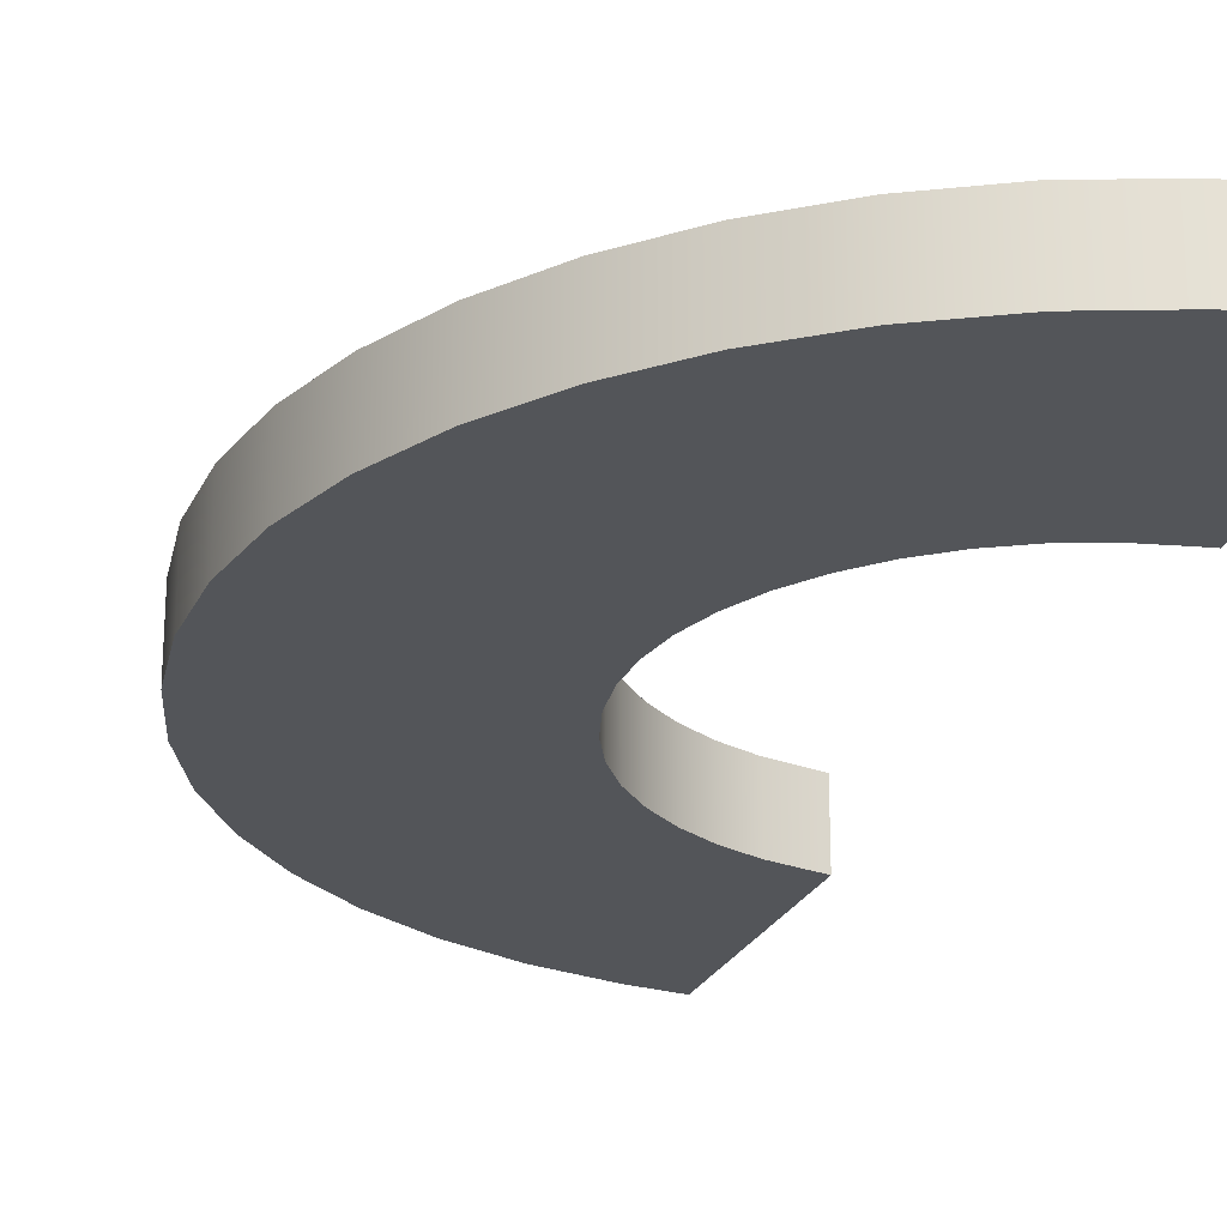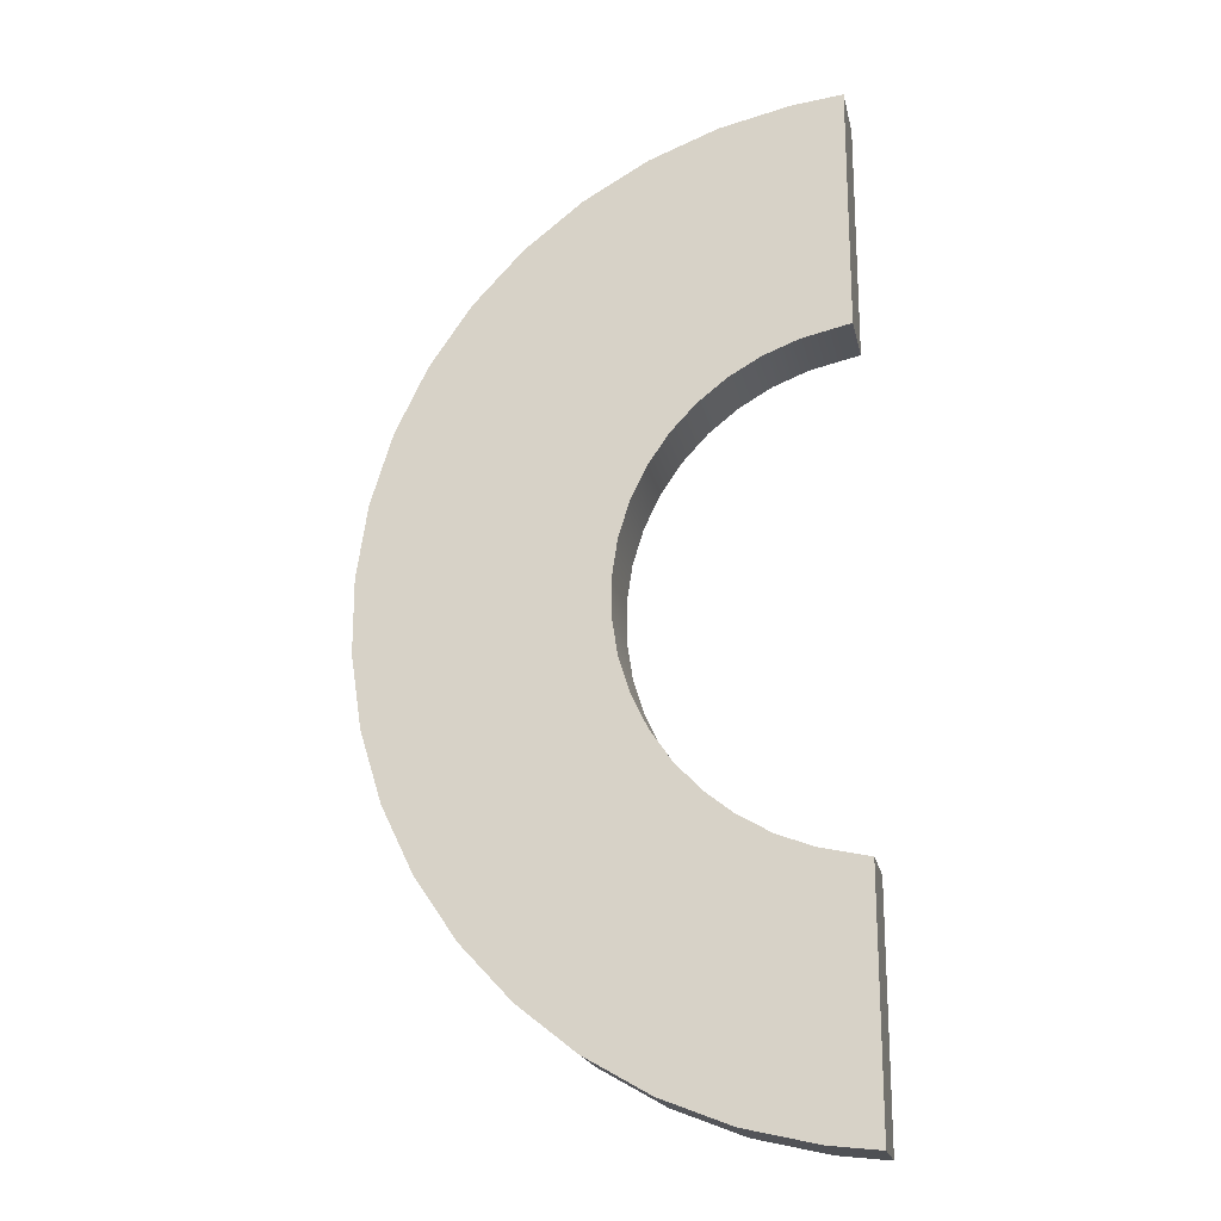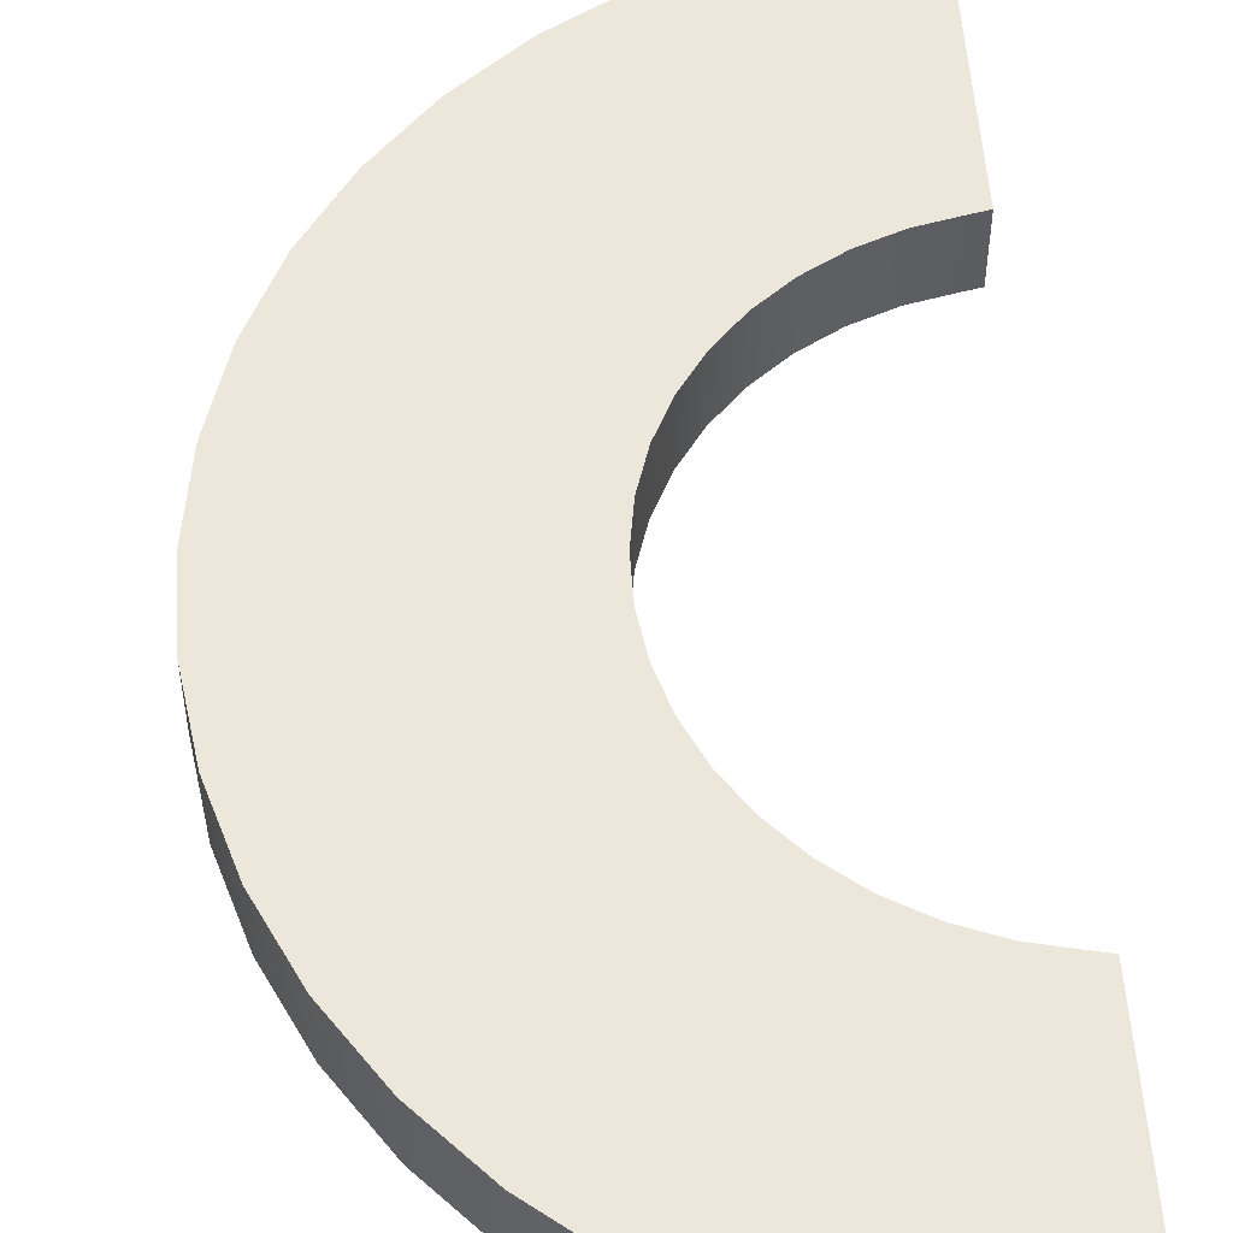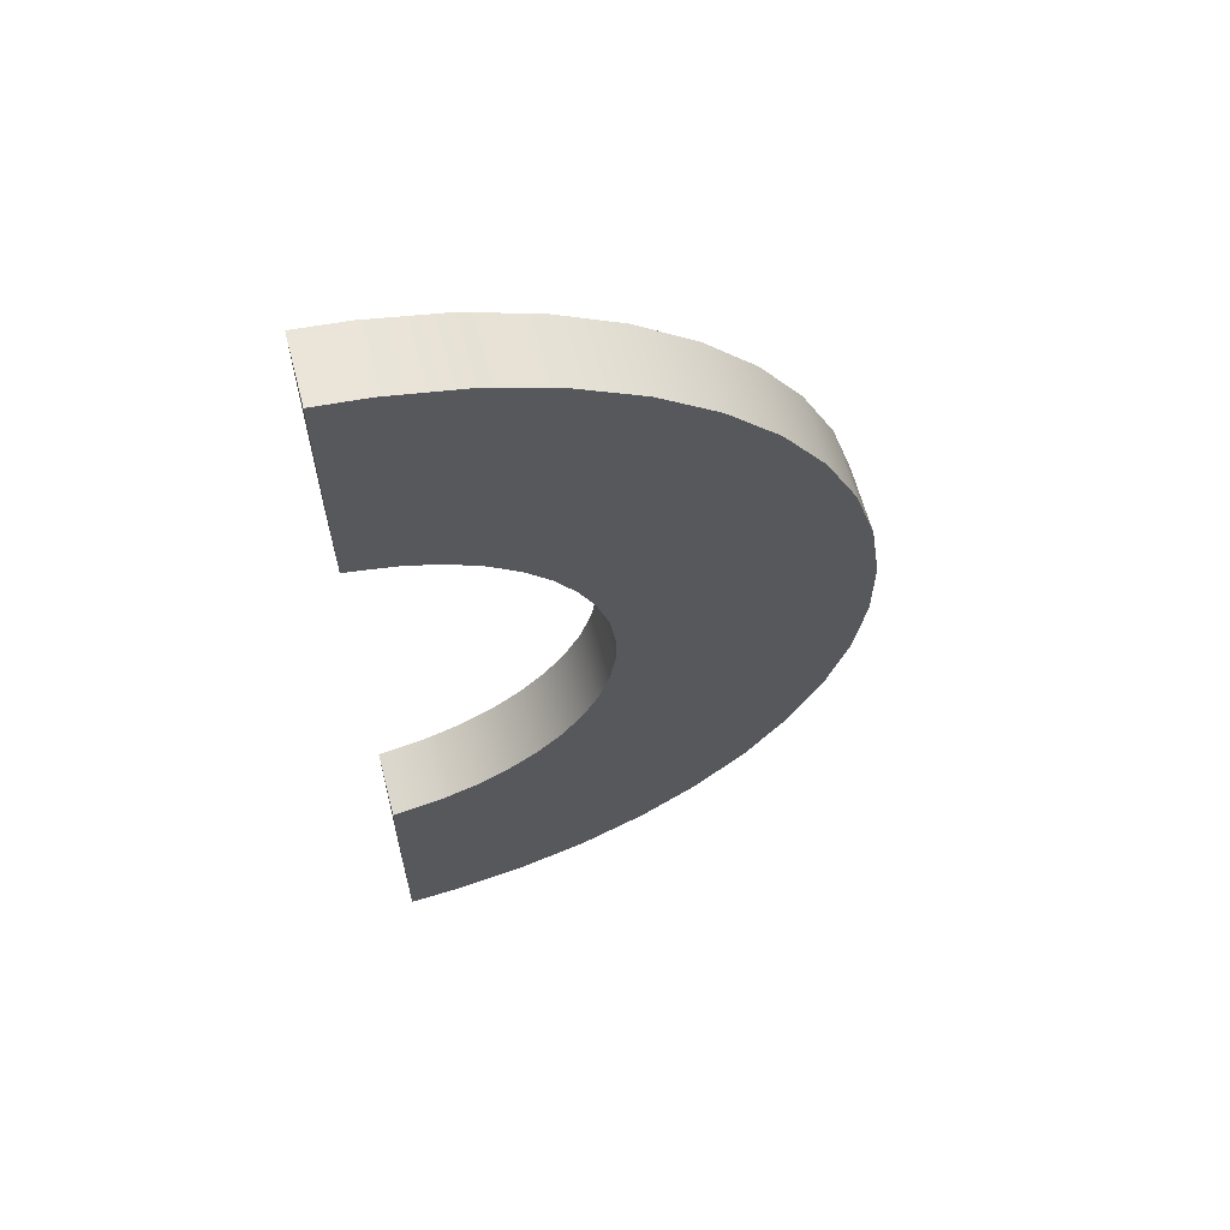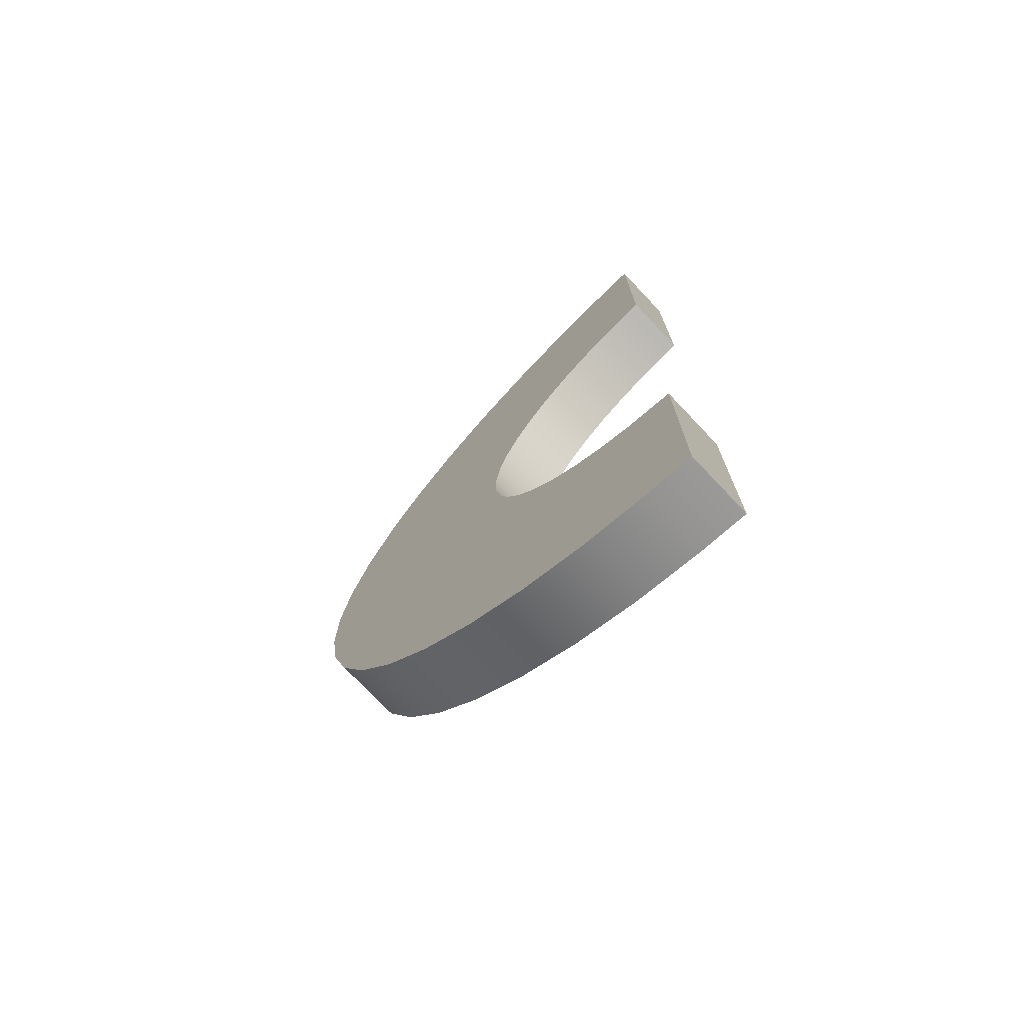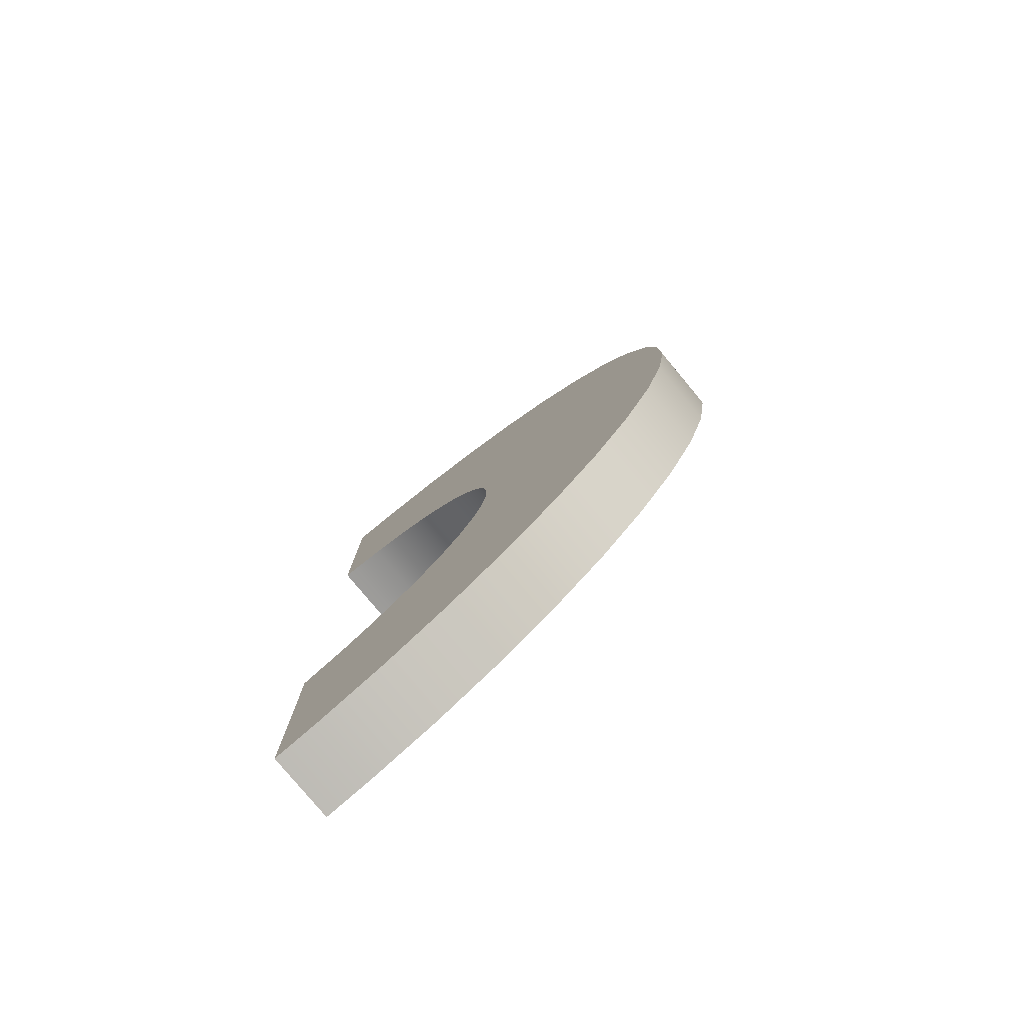
<metadata>
{"format":"obj","ext":"obj","renderer":"f3d","projection":"perspective","resolution":1024,"background":"white","views":[{"elev":-24.3,"azim":159.9,"up":"+Z"},{"elev":-20.2,"azim":-168.0,"up":"+Y"},{"elev":53.6,"azim":176.1,"up":"+Z"},{"elev":62.7,"azim":-14.7,"up":"+Y"},{"elev":-74.4,"azim":-136.6,"up":"+Y"},{"elev":-79.8,"azim":39.8,"up":"+Y"}]}
</metadata>
<code>
g pokestop_ia_arc_top
v -56.45 119 -8.149
v -44.48 117.7 8.149
v -56.45 119 8.149
v -44.48 117.7 -8.149
v -27.14 113.7 8.149
v -27.14 113.7 -8.149
v -10.59 107.2 8.149
v -10.59 107.2 -8.149
v 4.816 98.32 8.149
v 4.816 98.32 -8.149
v 18.72 87.23 8.149
v 18.72 87.23 -8.149
v 30.82 74.2 8.149
v 30.82 74.2 -8.149
v 40.84 59.5 8.149
v 40.84 59.5 -8.149
v 48.56 43.48 8.149
v 48.56 43.48 -8.149
v 53.8 26.48 8.149
v 53.8 26.48 -8.149
v 56.45 8.893 8.149
v 56.45 8.893 -8.149
v 56.45 -8.893 8.149
v 56.45 -8.893 -8.149
v 53.8 -26.48 8.149
v 53.8 -26.48 -8.149
v 48.56 -43.48 8.149
v 48.56 -43.48 -8.149
v 40.84 -59.5 8.149
v 40.84 -59.5 -8.149
v 30.82 -74.2 8.149
v 30.82 -74.2 -8.149
v 18.72 -87.23 8.149
v 18.72 -87.23 -8.149
v 4.816 -98.32 8.149
v 4.816 -98.32 -8.149
v -10.59 -107.2 8.149
v -10.59 -107.2 -8.149
v -27.14 -113.7 8.149
v -27.14 -113.7 -8.149
v -44.48 -117.7 8.149
v -44.48 -117.7 -8.149
v -56.45 -119 8.149
v -56.45 -119 -8.149
v -56.45 60.41 8.149
v -53.22 59.74 -8.149
v -56.45 60.41 -8.149
v -53.22 59.74 8.149
v -44.41 57.73 -8.149
v -44.41 57.73 8.149
v -36.01 54.43 -8.149
v -36.01 54.43 8.149
v -28.19 49.91 -8.149
v -28.19 49.91 8.149
v -21.13 44.28 -8.149
v -21.13 44.28 8.149
v -14.99 37.66 -8.149
v -14.99 37.66 8.149
v -9.903 30.2 -8.149
v -9.903 30.2 8.149
v -5.985 22.07 -8.149
v -5.985 22.07 8.149
v -3.324 13.44 -8.149
v -3.324 13.44 8.149
v -1.978 4.514 -8.149
v -1.978 4.514 8.149
v -1.978 -4.514 -8.149
v -1.978 -4.514 8.149
v -3.324 -13.44 -8.149
v -3.324 -13.44 8.149
v -5.985 -22.07 -8.149
v -5.985 -22.07 8.149
v -9.903 -30.2 -8.149
v -9.903 -30.2 8.149
v -14.99 -37.66 -8.149
v -14.99 -37.66 8.149
v -21.13 -44.28 -8.149
v -21.13 -44.28 8.149
v -28.19 -49.91 -8.149
v -28.19 -49.91 8.149
v -36.01 -54.43 -8.149
v -36.01 -54.43 8.149
v -44.41 -57.73 -8.149
v -44.41 -57.73 8.149
v -53.22 -59.74 -8.149
v -53.22 -59.74 8.149
v -56.45 -60.41 -8.149
v -56.45 -60.41 8.149
v -56.45 60.41 -8.149
v -56.45 119 -8.149
v -56.45 119 8.149
v -56.45 60.41 8.149
v -56.45 -60.41 8.149
v -56.45 -119 8.149
v -56.45 -119 -8.149
v -56.45 -60.41 -8.149
v -56.45 60.41 8.149
v -56.45 119 8.149
v -44.48 117.7 8.149
v -53.22 59.74 8.149
v -27.14 113.7 8.149
v -44.41 57.73 8.149
v -10.59 107.2 8.149
v -36.01 54.43 8.149
v 4.816 98.32 8.149
v -28.19 49.91 8.149
v 18.72 87.23 8.149
v -21.13 44.28 8.149
v 30.82 74.2 8.149
v -14.99 37.66 8.149
v 40.84 59.5 8.149
v -9.903 30.2 8.149
v 48.56 43.48 8.149
v -5.985 22.07 8.149
v 53.8 26.48 8.149
v -3.324 13.44 8.149
v 56.45 8.893 8.149
v -1.978 4.514 8.149
v 56.45 -8.893 8.149
v -1.978 -4.514 8.149
v 53.8 -26.48 8.149
v -3.324 -13.44 8.149
v 48.56 -43.48 8.149
v -5.985 -22.07 8.149
v 40.84 -59.5 8.149
v -9.903 -30.2 8.149
v 30.82 -74.2 8.149
v -14.99 -37.66 8.149
v 18.72 -87.23 8.149
v -21.13 -44.28 8.149
v 4.816 -98.32 8.149
v -28.19 -49.91 8.149
v -10.59 -107.2 8.149
v -36.01 -54.43 8.149
v -27.14 -113.7 8.149
v -44.41 -57.73 8.149
v -44.48 -117.7 8.149
v -53.22 -59.74 8.149
v -56.45 -60.41 8.149
v -56.45 -119 8.149
v -53.22 59.74 -8.149
v -56.45 119 -8.149
v -56.45 60.41 -8.149
v -44.48 117.7 -8.149
v -44.41 57.73 -8.149
v -27.14 113.7 -8.149
v -36.01 54.43 -8.149
v -10.59 107.2 -8.149
v -28.19 49.91 -8.149
v 4.816 98.32 -8.149
v -21.13 44.28 -8.149
v 18.72 87.23 -8.149
v -14.99 37.66 -8.149
v 30.82 74.2 -8.149
v -9.903 30.2 -8.149
v 40.84 59.5 -8.149
v -5.985 22.07 -8.149
v 48.56 43.48 -8.149
v -3.324 13.44 -8.149
v 53.8 26.48 -8.149
v -1.978 4.514 -8.149
v 56.45 8.893 -8.149
v -1.978 -4.514 -8.149
v 56.45 -8.893 -8.149
v -3.324 -13.44 -8.149
v 53.8 -26.48 -8.149
v -5.985 -22.07 -8.149
v 48.56 -43.48 -8.149
v -9.903 -30.2 -8.149
v 40.84 -59.5 -8.149
v -14.99 -37.66 -8.149
v 30.82 -74.2 -8.149
v -21.13 -44.28 -8.149
v 18.72 -87.23 -8.149
v -28.19 -49.91 -8.149
v 4.816 -98.32 -8.149
v -36.01 -54.43 -8.149
v -10.59 -107.2 -8.149
v -44.41 -57.73 -8.149
v -27.14 -113.7 -8.149
v -53.22 -59.74 -8.149
v -44.48 -117.7 -8.149
v -56.45 -60.41 -8.149
v -56.45 -119 -8.149
g pokestop_ia_arc_top_0
f 3 2 1
f 2 4 1
f 2 5 4
f 5 6 4
f 5 7 6
f 7 8 6
f 7 9 8
f 9 10 8
f 9 11 10
f 11 12 10
f 11 13 12
f 13 14 12
f 13 15 14
f 15 16 14
f 15 17 16
f 17 18 16
f 17 19 18
f 19 20 18
f 19 21 20
f 21 22 20
f 21 23 22
f 23 24 22
f 23 25 24
f 25 26 24
f 25 27 26
f 27 28 26
f 27 29 28
f 29 30 28
f 29 31 30
f 31 32 30
f 31 33 32
f 33 34 32
f 33 35 34
f 35 36 34
f 35 37 36
f 37 38 36
f 37 39 38
f 39 40 38
f 39 41 40
f 41 42 40
f 41 43 42
f 43 44 42
f 47 46 45
f 46 48 45
f 46 49 48
f 49 50 48
f 49 51 50
f 51 52 50
f 51 53 52
f 53 54 52
f 53 55 54
f 55 56 54
f 55 57 56
f 57 58 56
f 57 59 58
f 59 60 58
f 59 61 60
f 61 62 60
f 61 63 62
f 63 64 62
f 63 65 64
f 65 66 64
f 65 67 66
f 67 68 66
f 67 69 68
f 69 70 68
f 69 71 70
f 71 72 70
f 71 73 72
f 73 74 72
f 73 75 74
f 75 76 74
f 75 77 76
f 77 78 76
f 77 79 78
f 79 80 78
f 79 81 80
f 81 82 80
f 81 83 82
f 83 84 82
f 83 85 84
f 85 86 84
f 85 87 86
f 87 88 86
f 91 90 89
f 92 91 89
f 95 94 93
f 96 95 93
g pokestop_ia_arc_top_1
f 99 98 97
f 100 99 97
f 101 99 100
f 102 101 100
f 103 101 102
f 104 103 102
f 105 103 104
f 106 105 104
f 107 105 106
f 108 107 106
f 109 107 108
f 110 109 108
f 111 109 110
f 112 111 110
f 113 111 112
f 114 113 112
f 115 113 114
f 116 115 114
f 117 115 116
f 118 117 116
f 119 117 118
f 120 119 118
f 121 119 120
f 122 121 120
f 123 121 122
f 124 123 122
f 125 123 124
f 126 125 124
f 127 125 126
f 128 127 126
f 129 127 128
f 130 129 128
f 131 129 130
f 132 131 130
f 133 131 132
f 134 133 132
f 135 133 134
f 136 135 134
f 137 135 136
f 138 137 136
f 138 139 137
f 139 140 137
f 143 142 141
f 142 144 141
f 141 144 145
f 144 146 145
f 145 146 147
f 146 148 147
f 147 148 149
f 148 150 149
f 149 150 151
f 150 152 151
f 151 152 153
f 152 154 153
f 153 154 155
f 154 156 155
f 155 156 157
f 156 158 157
f 157 158 159
f 158 160 159
f 159 160 161
f 160 162 161
f 161 162 163
f 162 164 163
f 163 164 165
f 164 166 165
f 165 166 167
f 166 168 167
f 167 168 169
f 168 170 169
f 169 170 171
f 170 172 171
f 171 172 173
f 172 174 173
f 173 174 175
f 174 176 175
f 175 176 177
f 176 178 177
f 177 178 179
f 178 180 179
f 179 180 181
f 180 182 181
f 181 182 183
f 182 184 183

</code>
